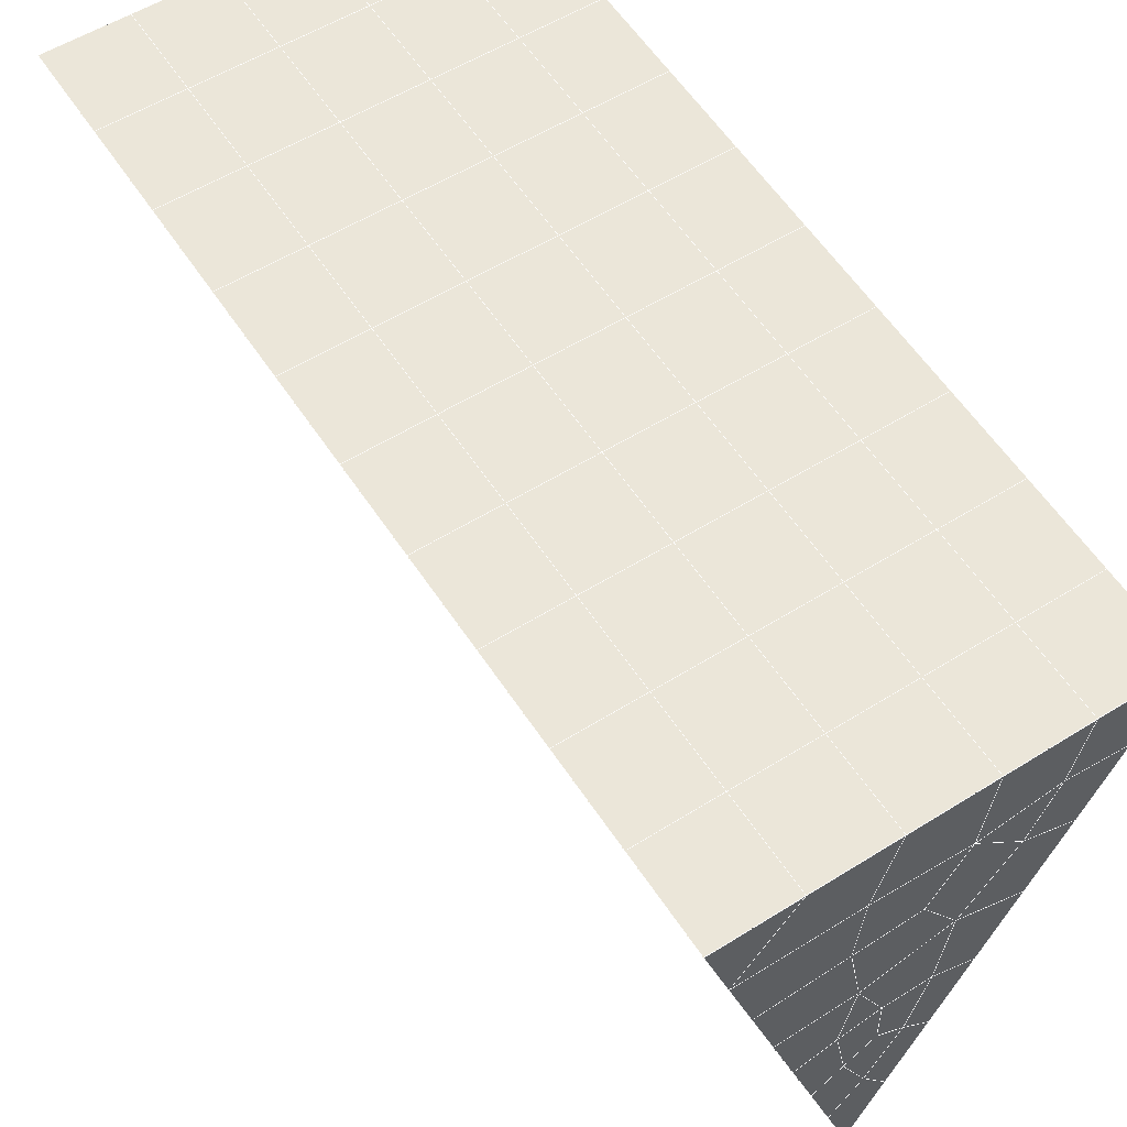
<metadata>
{"format":"obj","ext":"obj","renderer":"f3d","projection":"perspective","resolution":1024,"background":"white","views":[{"elev":54.7,"azim":-33.6,"up":"+Y"}]}
</metadata>
<code>
v 49 21.36 20.7
v 51 21.36 20.7
v 50.89 19.41 20.57
v 49.04 19.1 20.54
v 49 21.2 22.9
v 51 21.2 22.9
v 49 21.05 25.09
v 51 21.05 25.09
v 49 20.9 27.29
v 51 20.9 27.29
v 49 20.74 29.48
v 51 20.74 29.48
v 49 20.59 31.68
v 51 20.59 31.68
v 49 20.44 33.87
v 51 20.44 33.87
v 49 20.28 36.06
v 51 20.28 36.06
v 49 20.13 38.26
v 51 20.13 38.26
v 49 19.98 40.45
v 51 19.98 40.45
v 49 19.82 42.65
v 51 19.82 42.65
v 48.58 17.66 42.5
v 50.89 17.5 42.49
v 48.54 15.67 42.36
v 50.12 15.76 42.36
v 49.04 13.46 42.2
v 51.12 14.14 42.25
v 49.84 11.8 42.09
v 51.02 11.78 42.09
v 49.96 10.32 41.98
v 50.69 9.807 41.95
v 49.26 9.739 41.94
v 49.99 8.134 41.83
v 48.57 9.135 41.9
v 49.29 6.998 41.75
v 48.57 9.288 39.71
v 49.29 7.151 39.56
v 48.57 9.442 37.51
v 49.29 7.304 37.36
v 48.57 9.595 35.32
v 49.29 7.457 35.17
v 48.57 9.749 33.12
v 49.29 7.611 32.97
v 48.57 9.902 30.93
v 49.29 7.765 30.78
v 48.57 10.06 28.73
v 49.29 7.918 28.58
v 48.57 10.21 26.54
v 49.29 8.071 26.39
v 48.57 10.36 24.34
v 49.29 8.225 24.2
v 48.57 10.52 22.15
v 49.29 8.378 22
v 48.57 10.67 19.96
v 49.29 8.532 19.81
v 50.01 11.04 19.98
v 50 9.153 19.85
v 51.43 10.67 19.96
v 50.71 8.532 19.81
v 51.43 10.52 22.15
v 50.71 8.378 22
v 51.43 10.36 24.34
v 50.71 8.225 24.19
v 51.43 10.21 26.54
v 50.71 8.071 26.39
v 51.43 10.06 28.73
v 50.71 7.918 28.58
v 51.43 9.902 30.93
v 50.71 7.765 30.78
v 51.43 9.749 33.12
v 50.71 7.611 32.97
v 51.43 9.595 35.32
v 50.71 7.457 35.17
v 51.43 9.442 37.51
v 50.71 7.304 37.36
v 51.43 9.288 39.71
v 50.71 7.151 39.56
v 51.43 9.135 41.9
v 50.71 6.997 41.75
v 52.14 11.27 42.05
v 52.14 11.43 39.86
v 52.14 11.58 37.66
v 52.14 11.73 35.47
v 52.14 11.89 33.27
v 52.14 12.04 31.08
v 52.14 12.19 28.88
v 52.14 12.35 26.69
v 52.14 12.5 24.49
v 52.14 12.65 22.3
v 52.14 12.81 20.11
v 50.04 13.67 20.16
v 47.86 12.81 20.1
v 47.86 12.65 22.3
v 47.86 12.5 24.49
v 47.86 12.35 26.69
v 47.86 12.19 28.88
v 47.86 12.04 31.08
v 47.86 11.89 33.27
v 47.86 11.73 35.47
v 47.86 11.58 37.66
v 47.86 11.43 39.86
v 47.86 11.27 42.05
v 48.84 11.58 42.07
v 50 4.86 41.6
v 50 5.013 39.41
v 50 5.167 37.21
v 50 5.32 35.02
v 50 5.474 32.82
v 50 5.627 30.63
v 50 5.78 28.43
v 50 5.934 26.24
v 50 6.088 24.05
v 50 6.241 21.85
v 50 6.394 19.66
v 51.49 15.68 20.31
v 52.86 14.94 20.25
v 52.19 17.4 20.43
v 53.57 17.08 20.4
v 52.62 19.38 20.56
v 54.29 19.22 20.55
v 53 21.36 20.7
v 55 21.36 20.7
v 53 21.2 22.9
v 55 21.2 22.9
v 53 21.05 25.09
v 55 21.05 25.09
v 53 20.9 27.29
v 55 20.9 27.29
v 53 20.74 29.48
v 55 20.74 29.48
v 53 20.59 31.68
v 55 20.59 31.68
v 53 20.44 33.87
v 55 20.44 33.87
v 53 20.28 36.07
v 55 20.28 36.07
v 53 20.13 38.26
v 55 20.13 38.26
v 53 19.98 40.45
v 55 19.98 40.45
v 53 19.82 42.65
v 55 19.82 42.65
v 52.76 17.87 42.51
v 54.29 17.69 42.5
v 52.24 16.13 42.39
v 53.57 15.55 42.35
v 52.86 13.41 42.2
v 47.14 13.41 42.2
v 46.43 15.55 42.35
v 45.71 17.69 42.5
v 47 19.82 42.65
v 47 19.98 40.45
v 47 20.13 38.26
v 47 20.28 36.06
v 47 20.44 33.87
v 47 20.59 31.68
v 47 20.74 29.48
v 47 20.9 27.29
v 47 21.05 25.09
v 47 21.2 22.9
v 47 21.36 20.7
v 47.23 19.43 20.57
v 48.83 15.87 20.32
v 50.46 17.34 20.42
v 47.14 14.94 20.25
v 47.14 14.79 22.45
v 47.14 14.64 24.64
v 47.14 14.48 26.84
v 47.14 14.33 29.03
v 47.14 14.18 31.23
v 47.14 14.02 33.42
v 47.14 13.87 35.62
v 47.14 13.72 37.81
v 47.14 13.56 40.01
v 52.86 14.79 22.45
v 52.86 14.64 24.64
v 52.86 14.48 26.84
v 52.86 14.33 29.03
v 52.86 14.18 31.23
v 52.86 14.02 33.42
v 52.86 13.87 35.62
v 52.86 13.72 37.81
v 52.86 13.56 40.01
v 53.57 15.7 40.16
v 53.57 15.85 37.96
v 53.57 16.01 35.77
v 53.57 16.16 33.57
v 53.57 16.31 31.38
v 53.57 16.47 29.18
v 53.57 16.62 26.99
v 53.57 16.78 24.79
v 53.57 16.93 22.6
v 54.29 17.84 40.3
v 54.29 17.99 38.11
v 54.29 18.15 35.92
v 54.29 18.3 33.72
v 54.29 18.45 31.53
v 54.29 18.61 29.33
v 54.29 18.76 27.14
v 54.29 18.91 24.94
v 54.29 19.07 22.75
v 47.79 17.74 20.45
v 46.43 17.08 20.4
v 46.43 16.93 22.6
v 46.43 16.78 24.79
v 46.43 16.62 26.99
v 46.43 16.47 29.18
v 46.43 16.32 31.38
v 46.43 16.16 33.57
v 46.43 16.01 35.77
v 46.43 15.85 37.96
v 46.43 15.7 40.16
v 45.71 19.22 20.55
v 45.71 19.07 22.75
v 45.71 18.91 24.94
v 45.71 18.76 27.14
v 45.71 18.61 29.33
v 45.71 18.45 31.53
v 45.71 18.3 33.72
v 45.71 18.15 35.92
v 45.71 17.99 38.11
v 45.71 17.84 40.3
v 45 21.36 20.7
v 45 21.2 22.9
v 45 21.05 25.09
v 45 20.9 27.29
v 45 20.74 29.48
v 45 20.59 31.68
v 45 20.44 33.87
v 45 20.28 36.06
v 45 20.13 38.26
v 45 19.98 40.45
v 45 19.82 42.65
v 49.96 10.32 41.98
v 49.84 11.8 42.09
v 49.04 13.46 42.2
v 47.14 13.41 42.2
v 47.14 13.56 40.01
v 47.86 11.43 39.86
v 48.57 9.288 39.71
v 49.29 7.151 39.56
v 49.29 6.998 41.75
v 50 4.86 41.6
v 50.71 6.997 41.75
v 50.71 7.151 39.56
v 51.43 9.288 39.71
v 51.43 9.135 41.9
v 52.14 11.27 42.05
v 51.02 11.78 42.09
v 51.12 14.14 42.25
v 48.84 11.58 42.07
v 47.86 11.27 42.05
v 48.57 9.135 41.9
v 49.99 8.134 41.83
v 50.69 9.807 41.95
v 49.26 9.739 41.94
v 48.57 9.442 37.51
v 47.86 11.58 37.66
v 47.14 13.72 37.81
v 46.43 15.85 37.96
v 46.43 15.7 40.16
v 46.43 15.55 42.35
v 48.54 15.67 42.36
v 52.24 16.13 42.39
v 50.89 17.5 42.49
v 50.12 15.76 42.36
v 52.86 13.41 42.2
v 52.14 11.43 39.86
v 51.43 9.442 37.51
v 50.71 7.304 37.36
v 50 5.013 39.41
v 45.71 17.69 42.5
v 45.71 17.84 40.3
v 45.71 17.99 38.11
v 45.71 18.15 35.92
v 46.43 16.01 35.77
v 47.14 13.87 35.62
v 47.86 11.73 35.47
v 52.76 17.87 42.51
v 53.57 15.55 42.35
v 53.57 15.7 40.16
v 52.86 13.56 40.01
v 52.86 13.72 37.81
v 52.14 11.58 37.66
v 52.14 11.73 35.47
v 51.43 9.595 35.32
v 51.43 9.749 33.12
v 50.71 7.611 32.97
v 50.71 7.457 35.17
v 50 5.32 35.02
v 50 5.167 37.21
v 49.29 7.304 37.36
v 54.29 17.69 42.5
v 53 19.82 42.65
v 51 19.82 42.65
v 48.58 17.66 42.5
v 55 19.82 42.65
v 55 19.98 40.45
v 55 20.13 38.26
v 55 20.28 36.06
v 54.29 18.15 35.92
v 54.29 18.3 33.72
v 53.57 16.16 33.57
v 53.57 16.31 31.38
v 52.86 14.18 31.23
v 52.86 14.33 29.03
v 52.14 12.19 28.88
v 52.14 12.35 26.69
v 51.43 10.21 26.54
v 51.43 10.36 24.34
v 50.71 8.225 24.19
v 50.71 8.071 26.39
v 50 5.934 26.24
v 50 5.78 28.43
v 49.29 7.918 28.58
v 49.29 7.765 30.78
v 48.57 9.902 30.93
v 48.57 9.749 33.12
v 47.86 11.89 33.27
v 48.57 9.595 35.32
v 49.29 7.611 32.97
v 50 5.627 30.63
v 50.71 7.918 28.58
v 51.43 10.06 28.73
v 52.14 12.04 31.08
v 52.86 14.02 33.42
v 53.57 16.01 35.77
v 54.29 17.99 38.11
v 53 20.13 38.26
v 53 19.98 40.45
v 54.29 17.84 40.3
v 53.57 15.85 37.96
v 52.86 13.87 35.62
v 52.14 11.89 33.27
v 51.43 9.902 30.93
v 50.71 7.765 30.78
v 50 5.474 32.82
v 49.29 7.457 35.17
v 51 19.98 40.45
v 49 19.82 42.65
v 45 19.82 42.65
v 45 19.98 40.45
v 45 20.13 38.26
v 45 20.28 36.06
v 45.71 18.3 33.72
v 46.43 16.16 33.57
v 47.14 14.02 33.42
v 47 19.98 40.45
v 49 19.98 40.45
v 51 20.13 38.26
v 53 20.28 36.06
v 55 20.44 33.87
v 54.29 18.45 31.53
v 53.57 16.47 29.18
v 52.86 14.48 26.84
v 52.14 12.5 24.49
v 51.43 10.52 22.15
v 50.71 8.378 22
v 50 6.088 24.05
v 49.29 8.071 26.39
v 48.57 10.06 28.73
v 47.86 12.04 31.08
v 47.14 14.18 31.23
v 47.86 12.19 28.88
v 48.57 10.21 26.54
v 49.29 8.225 24.19
v 50 6.241 21.85
v 50.71 8.532 19.81
v 51.43 10.67 19.95
v 52.14 12.65 22.3
v 52.86 14.64 24.64
v 53.57 16.62 26.99
v 54.29 18.61 29.33
v 55 20.59 31.68
v 53 20.44 33.87
v 51 20.28 36.06
v 49 20.13 38.26
v 47 19.82 42.65
v 50 6.394 19.66
v 49.29 8.532 19.81
v 49.29 8.378 22
v 48.57 10.52 22.15
v 48.57 10.36 24.34
v 47.86 12.5 24.49
v 47.86 12.35 26.69
v 47.14 14.48 26.84
v 47.14 14.33 29.03
v 46.43 16.47 29.18
v 46.43 16.32 31.38
v 50 9.153 19.85
v 50.01 11.04 19.98
v 52.14 12.81 20.1
v 52.86 14.79 22.45
v 53.57 16.78 24.79
v 54.29 18.76 27.14
v 55 20.74 29.48
v 53 20.59 31.68
v 51 20.44 33.87
v 49 20.28 36.06
v 47 20.13 38.26
v 47 20.28 36.06
v 45 20.44 33.87
v 45.71 18.45 31.53
v 48.57 10.67 19.96
v 47.86 12.65 22.3
v 47.14 14.64 24.64
v 46.43 16.62 26.99
v 45.71 18.61 29.33
v 45 20.59 31.68
v 47 20.44 33.87
v 49 20.44 33.87
v 47 20.59 31.68
v 45 20.74 29.48
v 45.71 18.76 27.14
v 46.43 16.78 24.79
v 47.14 14.79 22.45
v 47.86 12.81 20.1
v 50.04 13.67 20.16
v 52.86 14.94 20.25
v 53.57 16.93 22.6
v 54.29 18.91 24.94
v 55 20.9 27.29
v 53 20.74 29.48
v 51 20.59 31.68
v 49 20.59 31.68
v 47 20.74 29.48
v 45 20.9 27.29
v 45.71 18.91 24.94
v 46.43 16.93 22.6
v 47.14 14.94 20.25
v 51.49 15.68 20.31
v 53.57 17.08 20.4
v 54.29 19.07 22.75
v 55 21.05 25.09
v 53 20.9 27.29
v 51 20.74 29.48
v 49 20.74 29.48
v 47 20.9 27.29
v 45 21.05 25.09
v 45.71 19.07 22.75
v 46.43 17.08 20.4
v 48.83 15.87 20.32
v 55 21.36 20.7
v 53 21.36 20.7
v 52.62 19.38 20.56
v 50.89 19.41 20.57
v 50.46 17.34 20.42
v 52.19 17.4 20.43
v 54.29 19.22 20.55
v 55 21.2 22.9
v 53 21.2 22.9
v 53 21.05 25.09
v 51 21.05 25.09
v 49 21.05 25.09
v 47 21.05 25.09
v 45 21.2 22.9
v 45.71 19.22 20.55
v 47.79 17.74 20.45
v 51 20.9 27.29
v 49 20.9 27.29
v 51 21.2 22.9
v 51 21.36 20.7
v 49 21.2 22.9
v 47 21.2 22.9
v 45 21.36 20.7
v 47.23 19.43 20.57
v 49.04 19.1 20.54
v 49 21.36 20.7
v 47 21.36 20.7
f 1 2 3
f 1 3 4
f 5 6 2
f 5 2 1
f 7 8 6
f 7 6 5
f 9 10 8
f 9 8 7
f 11 12 10
f 11 10 9
f 13 14 12
f 13 12 11
f 15 16 14
f 15 14 13
f 17 18 16
f 17 16 15
f 19 20 18
f 19 18 17
f 21 22 20
f 21 20 19
f 23 24 22
f 23 22 21
f 25 26 24
f 25 24 23
f 27 28 26
f 27 26 25
f 29 30 28
f 29 28 27
f 31 32 30
f 31 30 29
f 33 34 32
f 33 32 31
f 35 36 34
f 35 34 33
f 37 38 36
f 37 36 35
f 39 40 38
f 39 38 37
f 41 42 40
f 41 40 39
f 43 44 42
f 43 42 41
f 45 46 44
f 45 44 43
f 47 48 46
f 47 46 45
f 49 50 48
f 49 48 47
f 51 52 50
f 51 50 49
f 53 54 52
f 53 52 51
f 55 56 54
f 55 54 53
f 57 58 56
f 57 56 55
f 59 60 58
f 59 58 57
f 61 62 60
f 61 60 59
f 63 64 62
f 63 62 61
f 65 66 64
f 65 64 63
f 67 68 66
f 67 66 65
f 69 70 68
f 69 68 67
f 71 72 70
f 71 70 69
f 73 74 72
f 73 72 71
f 75 76 74
f 75 74 73
f 77 78 76
f 77 76 75
f 79 80 78
f 79 78 77
f 81 82 80
f 81 80 79
f 34 36 82
f 34 82 81
f 81 83 32
f 81 32 34
f 79 84 83
f 79 83 81
f 77 85 84
f 77 84 79
f 75 86 85
f 75 85 77
f 73 87 86
f 73 86 75
f 71 88 87
f 71 87 73
f 69 89 88
f 69 88 71
f 67 90 89
f 67 89 69
f 65 91 90
f 65 90 67
f 63 92 91
f 63 91 65
f 61 93 92
f 61 92 63
f 59 94 93
f 59 93 61
f 57 95 94
f 57 94 59
f 55 96 95
f 55 95 57
f 53 97 96
f 53 96 55
f 51 98 97
f 51 97 53
f 49 99 98
f 49 98 51
f 47 100 99
f 47 99 49
f 45 101 100
f 45 100 47
f 43 102 101
f 43 101 45
f 41 103 102
f 41 102 43
f 39 104 103
f 39 103 41
f 37 105 104
f 37 104 39
f 35 106 105
f 35 105 37
f 33 31 106
f 33 106 35
f 107 82 36
f 107 36 38
f 108 80 82
f 108 82 107
f 109 78 80
f 109 80 108
f 110 76 78
f 110 78 109
f 111 74 76
f 111 76 110
f 112 72 74
f 112 74 111
f 113 70 72
f 113 72 112
f 114 68 70
f 114 70 113
f 115 66 68
f 115 68 114
f 116 64 66
f 116 66 115
f 117 62 64
f 117 64 116
f 58 60 62
f 58 62 117
f 116 56 58
f 116 58 117
f 115 54 56
f 115 56 116
f 114 52 54
f 114 54 115
f 113 50 52
f 113 52 114
f 112 48 50
f 112 50 113
f 111 46 48
f 111 48 112
f 110 44 46
f 110 46 111
f 109 42 44
f 109 44 110
f 108 40 42
f 108 42 109
f 107 38 40
f 107 40 108
f 118 119 93
f 118 93 94
f 120 121 119
f 120 119 118
f 122 123 121
f 122 121 120
f 124 125 123
f 124 123 122
f 126 127 125
f 126 125 124
f 128 129 127
f 128 127 126
f 130 131 129
f 130 129 128
f 132 133 131
f 132 131 130
f 134 135 133
f 134 133 132
f 136 137 135
f 136 135 134
f 138 139 137
f 138 137 136
f 140 141 139
f 140 139 138
f 142 143 141
f 142 141 140
f 144 145 143
f 144 143 142
f 146 147 145
f 146 145 144
f 148 149 147
f 148 147 146
f 30 150 149
f 30 149 148
f 32 83 150
f 32 150 30
f 29 151 105
f 29 105 106
f 27 152 151
f 27 151 29
f 25 153 152
f 25 152 27
f 23 154 153
f 23 153 25
f 21 155 154
f 21 154 23
f 19 156 155
f 19 155 21
f 17 157 156
f 17 156 19
f 15 158 157
f 15 157 17
f 13 159 158
f 13 158 15
f 11 160 159
f 11 159 13
f 9 161 160
f 9 160 11
f 7 162 161
f 7 161 9
f 5 163 162
f 5 162 7
f 1 164 163
f 1 163 5
f 4 165 164
f 4 164 1
f 94 166 167
f 94 167 118
f 95 168 166
f 95 166 94
f 96 169 168
f 96 168 95
f 97 170 169
f 97 169 96
f 98 171 170
f 98 170 97
f 99 172 171
f 99 171 98
f 100 173 172
f 100 172 99
f 101 174 173
f 101 173 100
f 102 175 174
f 102 174 101
f 103 176 175
f 103 175 102
f 104 177 176
f 104 176 103
f 105 151 177
f 105 177 104
f 178 92 93
f 178 93 119
f 179 91 92
f 179 92 178
f 180 90 91
f 180 91 179
f 181 89 90
f 181 90 180
f 182 88 89
f 182 89 181
f 183 87 88
f 183 88 182
f 184 86 87
f 184 87 183
f 185 85 86
f 185 86 184
f 186 84 85
f 186 85 185
f 150 83 84
f 150 84 186
f 186 187 149
f 186 149 150
f 185 188 187
f 185 187 186
f 184 189 188
f 184 188 185
f 183 190 189
f 183 189 184
f 182 191 190
f 182 190 183
f 181 192 191
f 181 191 182
f 180 193 192
f 180 192 181
f 179 194 193
f 179 193 180
f 178 195 194
f 178 194 179
f 119 121 195
f 119 195 178
f 187 196 147
f 187 147 149
f 188 197 196
f 188 196 187
f 189 198 197
f 189 197 188
f 190 199 198
f 190 198 189
f 191 200 199
f 191 199 190
f 192 201 200
f 192 200 191
f 193 202 201
f 193 201 192
f 194 203 202
f 194 202 193
f 195 204 203
f 195 203 194
f 121 123 204
f 121 204 195
f 196 143 145
f 196 145 147
f 197 141 143
f 197 143 196
f 198 139 141
f 198 141 197
f 199 137 139
f 199 139 198
f 200 135 137
f 200 137 199
f 201 133 135
f 201 135 200
f 202 131 133
f 202 133 201
f 203 129 131
f 203 131 202
f 204 127 129
f 204 129 203
f 123 125 127
f 123 127 204
f 166 205 4
f 166 4 167
f 168 206 205
f 168 205 166
f 169 207 206
f 169 206 168
f 170 208 207
f 170 207 169
f 171 209 208
f 171 208 170
f 172 210 209
f 172 209 171
f 173 211 210
f 173 210 172
f 174 212 211
f 174 211 173
f 175 213 212
f 175 212 174
f 176 214 213
f 176 213 175
f 177 215 214
f 177 214 176
f 151 152 215
f 151 215 177
f 144 24 26
f 144 26 146
f 142 22 24
f 142 24 144
f 140 20 22
f 140 22 142
f 138 18 20
f 138 20 140
f 136 16 18
f 136 18 138
f 134 14 16
f 134 16 136
f 132 12 14
f 132 14 134
f 130 10 12
f 130 12 132
f 128 8 10
f 128 10 130
f 126 6 8
f 126 8 128
f 124 2 6
f 124 6 126
f 122 3 2
f 122 2 124
f 120 167 3
f 120 3 122
f 206 216 165
f 206 165 205
f 207 217 216
f 207 216 206
f 208 218 217
f 208 217 207
f 209 219 218
f 209 218 208
f 210 220 219
f 210 219 209
f 211 221 220
f 211 220 210
f 212 222 221
f 212 221 211
f 213 223 222
f 213 222 212
f 214 224 223
f 214 223 213
f 215 225 224
f 215 224 214
f 152 153 225
f 152 225 215
f 216 226 164
f 216 164 165
f 217 227 226
f 217 226 216
f 218 228 227
f 218 227 217
f 219 229 228
f 219 228 218
f 220 230 229
f 220 229 219
f 221 231 230
f 221 230 220
f 222 232 231
f 222 231 221
f 223 233 232
f 223 232 222
f 224 234 233
f 224 233 223
f 225 235 234
f 225 234 224
f 153 236 235
f 153 235 225
f 227 163 164
f 227 164 226
f 228 162 163
f 228 163 227
f 229 161 162
f 229 162 228
f 230 160 161
f 230 161 229
f 231 159 160
f 231 160 230
f 232 158 159
f 232 159 231
f 233 157 158
f 233 158 232
f 234 156 157
f 234 157 233
f 235 155 156
f 235 156 234
f 236 154 155
f 236 155 235
f 28 30 148
f 28 148 26
f 167 4 3
f 4 205 165
f 120 118 167
f 154 236 153
f 148 146 26
f 31 29 106
l 237 238
l 238 239
l 239 240
l 240 241
l 241 242
l 242 243
l 243 244
l 244 245
l 245 246
l 246 247
l 247 248
l 248 249
l 249 250
l 250 251
l 251 252
l 252 253
l 253 239
l 239 254
l 254 255
l 255 256
l 256 245
l 245 257
l 257 247
l 247 250
l 250 258
l 258 252
l 252 238
l 238 254
l 254 259
l 259 237
l 237 258
l 258 257
l 257 259
l 259 256
l 256 243
l 243 260
l 260 261
l 261 262
l 262 263
l 263 264
l 264 265
l 265 266
l 266 239
l 253 267
l 267 268
l 268 269
l 269 253
l 253 270
l 270 251
l 251 271
l 271 249
l 249 272
l 272 273
l 273 248
l 248 274
l 274 246
l 240 265
l 265 275
l 275 276
l 276 277
l 277 278
l 278 279
l 279 280
l 280 281
l 281 261
l 261 242
l 242 255
l 255 240
l 268 282
l 282 267
l 267 283
l 283 284
l 284 285
l 285 286
l 286 287
l 287 288
l 288 289
l 289 290
l 290 291
l 291 292
l 292 293
l 293 294
l 294 295
l 295 244
l 244 274
l 274 294
l 294 273
l 273 292
l 292 289
l 289 272
l 272 287
l 287 271
l 271 285
l 285 270
l 270 283
l 283 296
l 296 282
l 282 297
l 297 298
l 298 268
l 268 299
l 299 266
l 266 269
l 300 301
l 301 302
l 302 303
l 303 304
l 304 305
l 305 306
l 306 307
l 307 308
l 308 309
l 309 310
l 310 311
l 311 312
l 312 313
l 313 314
l 314 315
l 315 316
l 316 317
l 317 318
l 318 319
l 319 320
l 320 321
l 321 322
l 322 281
l 281 323
l 323 321
l 321 324
l 324 319
l 319 325
l 325 317
l 317 326
l 326 315
l 315 312
l 312 327
l 327 310
l 310 328
l 328 308
l 308 329
l 329 306
l 306 330
l 330 304
l 304 331
l 331 302
l 302 332
l 332 333
l 333 297
l 297 300
l 300 296
l 296 334
l 334 331
l 331 335
l 335 330
l 330 336
l 336 329
l 329 337
l 337 328
l 328 338
l 338 327
l 327 326
l 326 339
l 339 325
l 325 340
l 340 324
l 324 341
l 341 323
l 323 260
l 260 295
l 295 341
l 341 293
l 293 340
l 340 291
l 291 339
l 339 338
l 338 290
l 290 337
l 337 288
l 288 336
l 336 286
l 286 335
l 335 284
l 284 334
l 334 301
l 301 333
l 333 342
l 342 298
l 298 343
l 343 299
l 299 275
l 275 344
l 344 345
l 345 346
l 346 347
l 347 278
l 278 348
l 348 349
l 349 350
l 350 280
l 280 262
l 262 241
l 241 264
l 264 276
l 276 345
l 345 351
l 351 352
l 352 342
l 342 353
l 353 332
l 332 354
l 354 303
l 303 355
l 355 305
l 305 356
l 356 307
l 307 357
l 357 309
l 309 358
l 358 311
l 311 359
l 359 313
l 313 360
l 360 361
l 361 314
l 314 362
l 362 316
l 316 363
l 363 318
l 318 364
l 364 320
l 320 365
l 365 322
l 322 350
l 350 366
l 366 365
l 365 367
l 367 364
l 364 368
l 368 363
l 363 369
l 369 362
l 362 370
l 370 361
l 361 371
l 371 372
l 372 360
l 360 373
l 373 359
l 359 374
l 374 358
l 358 375
l 375 357
l 357 376
l 376 356
l 356 377
l 377 355
l 355 378
l 378 354
l 354 379
l 379 353
l 353 380
l 380 352
l 352 343
l 343 381
l 381 275
l 382 383
l 383 384
l 384 385
l 385 386
l 386 387
l 387 388
l 388 389
l 389 390
l 390 391
l 391 392
l 392 366
l 366 390
l 390 367
l 367 388
l 388 368
l 368 386
l 386 369
l 369 384
l 384 370
l 370 382
l 382 371
l 371 393
l 393 394
l 394 372
l 372 395
l 395 373
l 373 396
l 396 374
l 374 397
l 397 375
l 375 398
l 398 376
l 376 399
l 399 377
l 377 400
l 400 378
l 378 401
l 401 379
l 379 402
l 402 380
l 380 403
l 403 404
l 404 347
l 347 405
l 405 348
l 348 406
l 406 392
l 392 349
l 349 279
l 279 263
l 263 277
l 277 346
l 346 403
l 403 351
l 351 381
l 381 344
l 393 383
l 383 407
l 407 385
l 385 408
l 408 387
l 387 409
l 409 389
l 389 410
l 410 391
l 391 411
l 411 406
l 406 412
l 412 405
l 405 413
l 413 404
l 404 402
l 402 414
l 414 413
l 413 415
l 415 412
l 412 416
l 416 411
l 411 417
l 417 410
l 410 418
l 418 409
l 409 419
l 419 408
l 408 420
l 420 407
l 407 394
l 394 421
l 421 395
l 395 422
l 422 396
l 396 423
l 423 397
l 397 424
l 424 398
l 398 425
l 425 399
l 399 426
l 426 400
l 400 427
l 427 401
l 401 414
l 414 428
l 428 415
l 415 429
l 429 416
l 416 430
l 430 417
l 417 431
l 431 418
l 418 432
l 432 419
l 419 433
l 433 420
l 420 421
l 421 434
l 434 422
l 422 435
l 435 423
l 423 436
l 436 424
l 424 437
l 437 425
l 425 438
l 438 426
l 426 439
l 439 427
l 427 428
l 428 440
l 440 429
l 429 441
l 441 430
l 430 442
l 442 431
l 431 443
l 443 432
l 432 444
l 444 433
l 433 445
l 445 421
l 446 447
l 447 448
l 448 449
l 449 450
l 450 451
l 451 448
l 448 452
l 452 446
l 446 453
l 453 454
l 454 455
l 455 456
l 456 457
l 457 458
l 458 442
l 442 459
l 459 443
l 443 460
l 460 444
l 444 461
l 461 445
l 445 450
l 450 434
l 434 451
l 451 435
l 435 452
l 452 436
l 436 453
l 453 437
l 437 455
l 455 438
l 438 462
l 462 463
l 463 440
l 440 439
l 439 462
l 462 456
l 456 464
l 464 454
l 454 447
l 447 465
l 465 464
l 464 466
l 466 457
l 457 463
l 463 441
l 441 458
l 458 467
l 467 459
l 459 468
l 468 460
l 460 469
l 469 461
l 461 470
l 470 471
l 471 465
l 465 449
l 449 470
l 470 469
l 469 472
l 472 467
l 467 466
l 466 471
l 471 472
l 472 468
l 470 450

</code>
